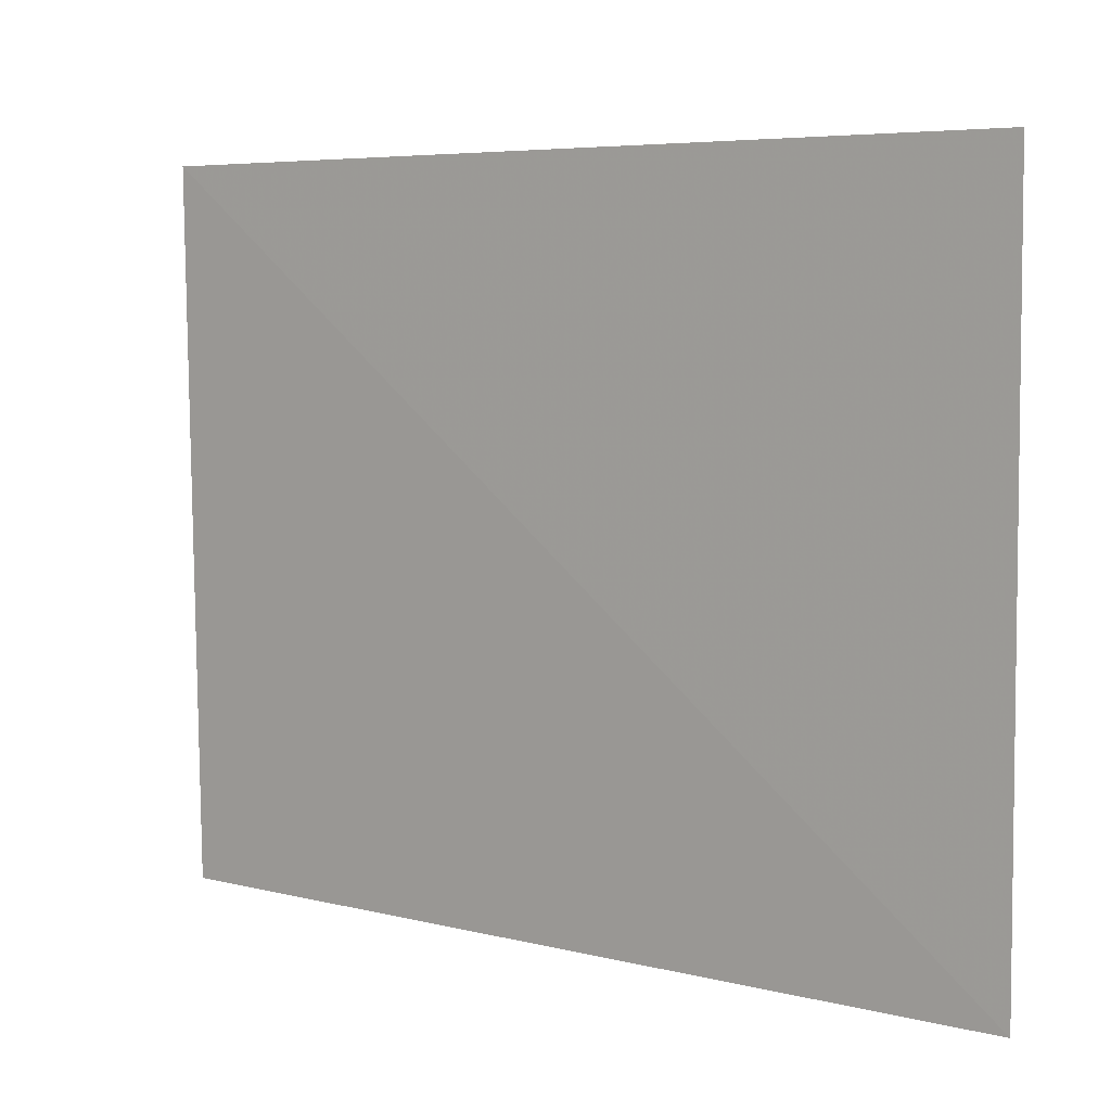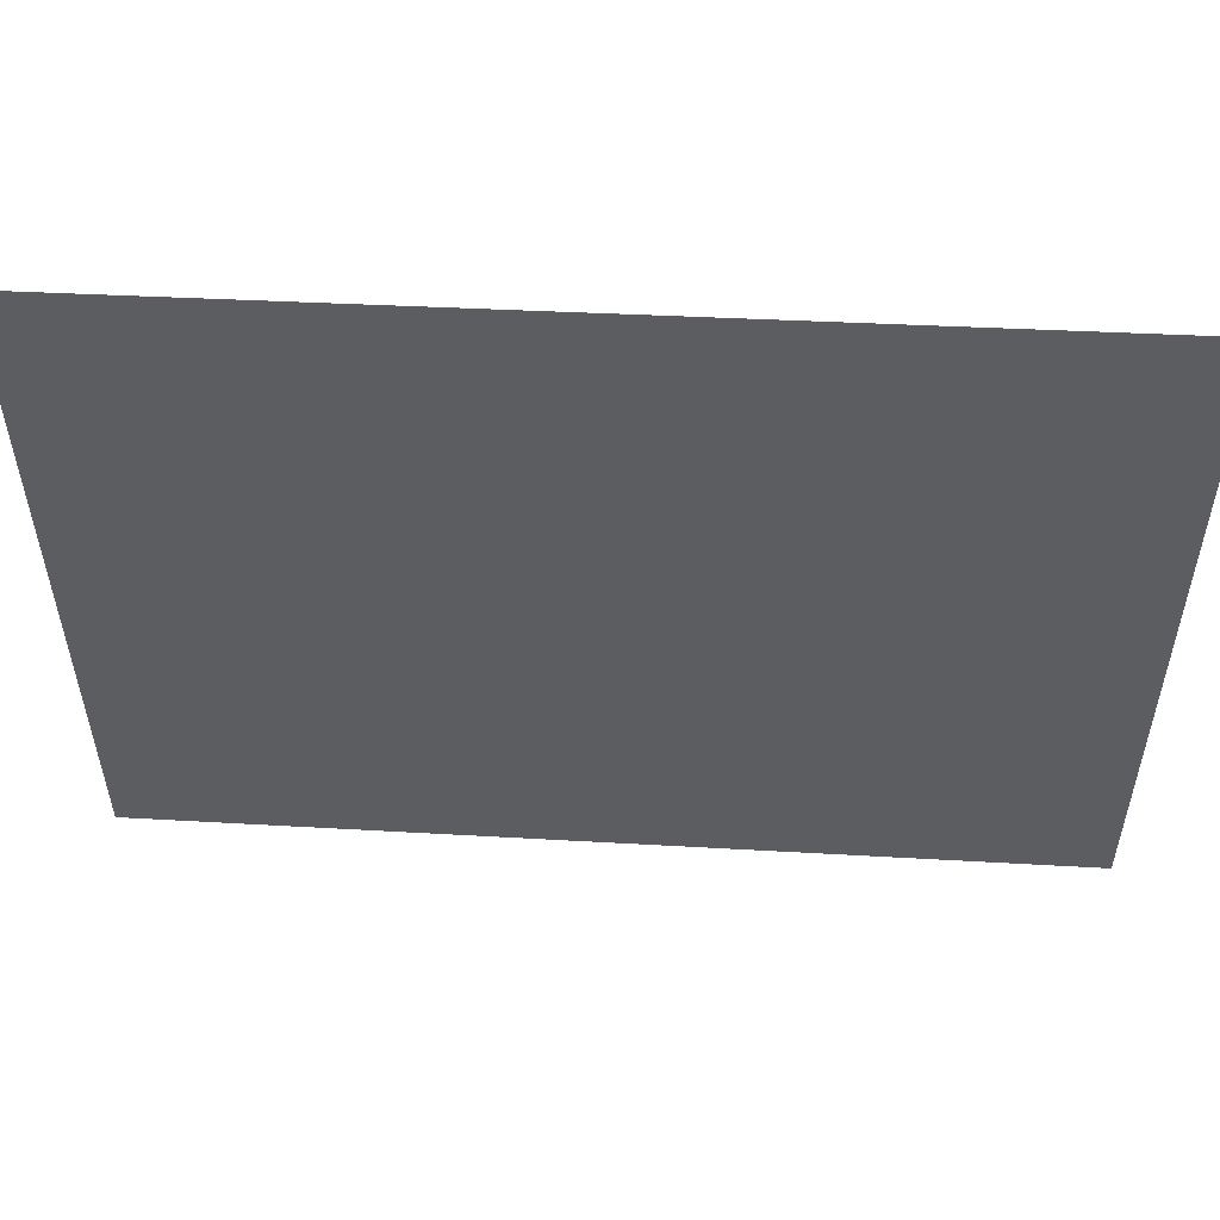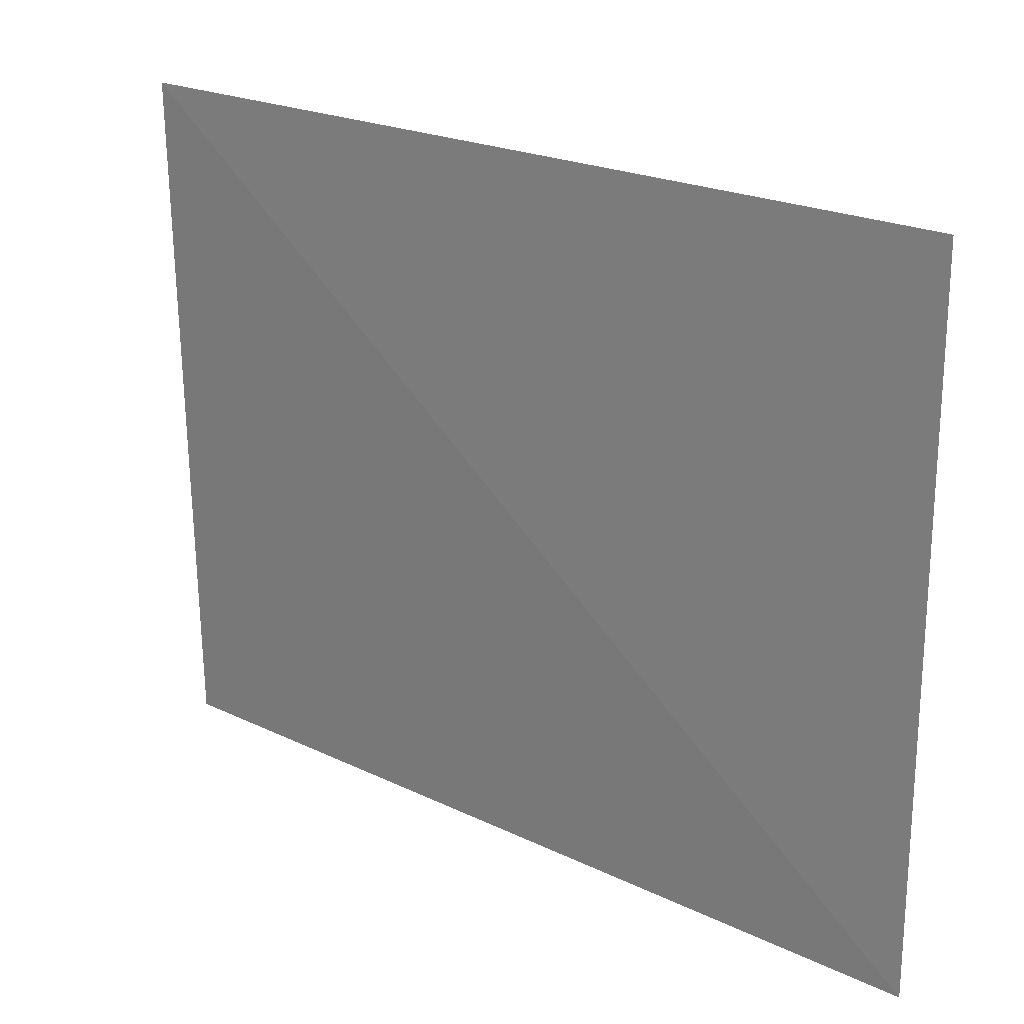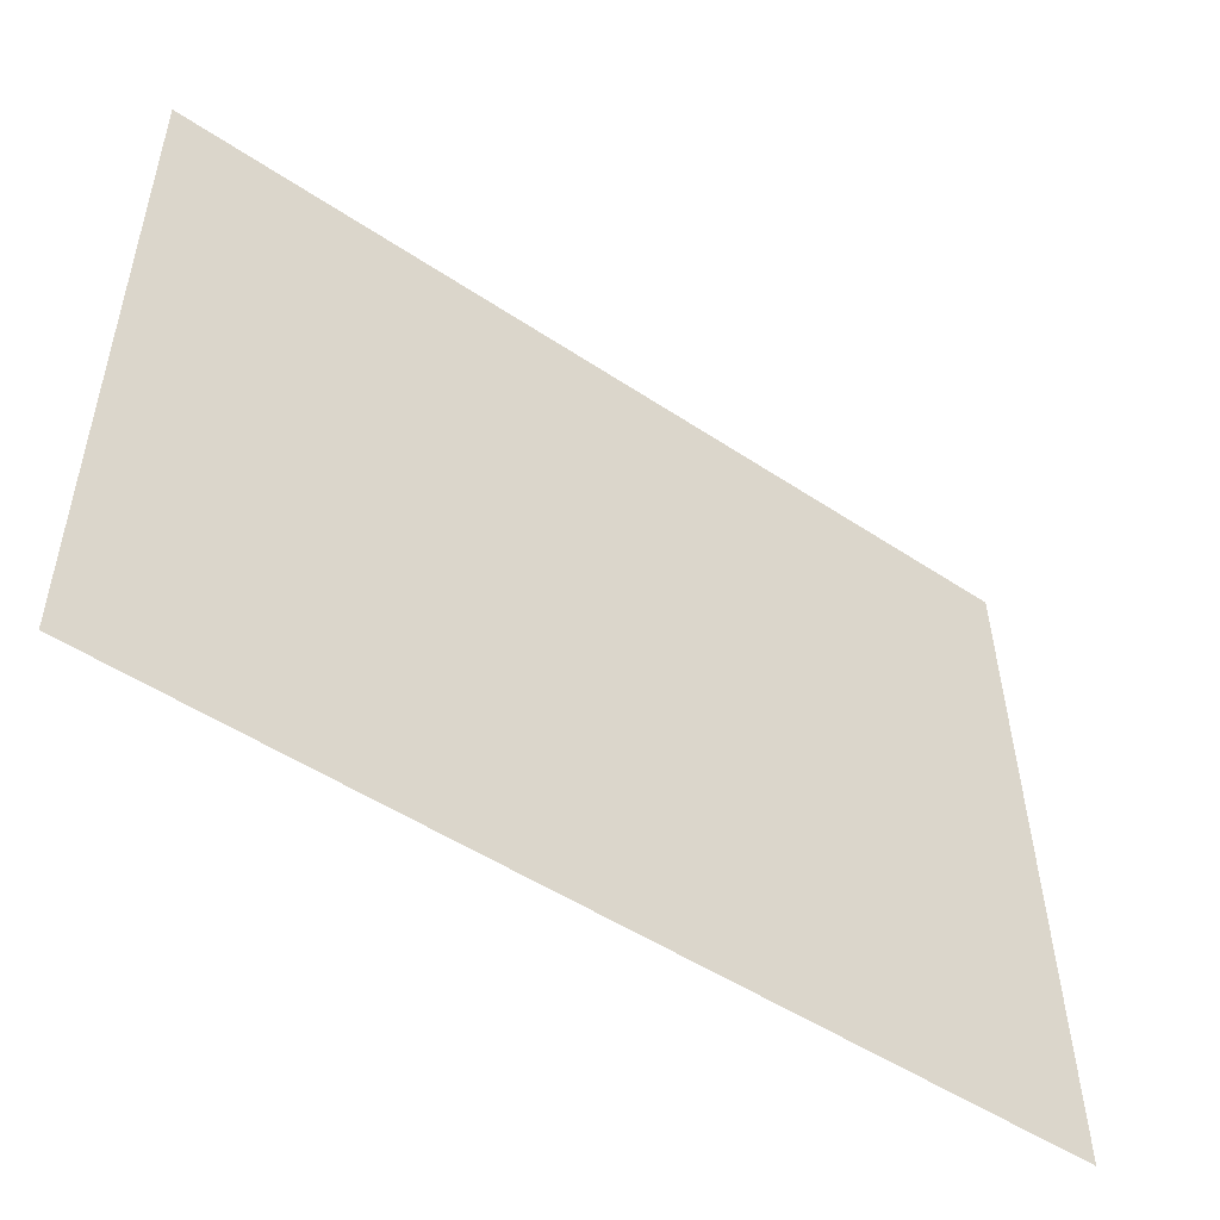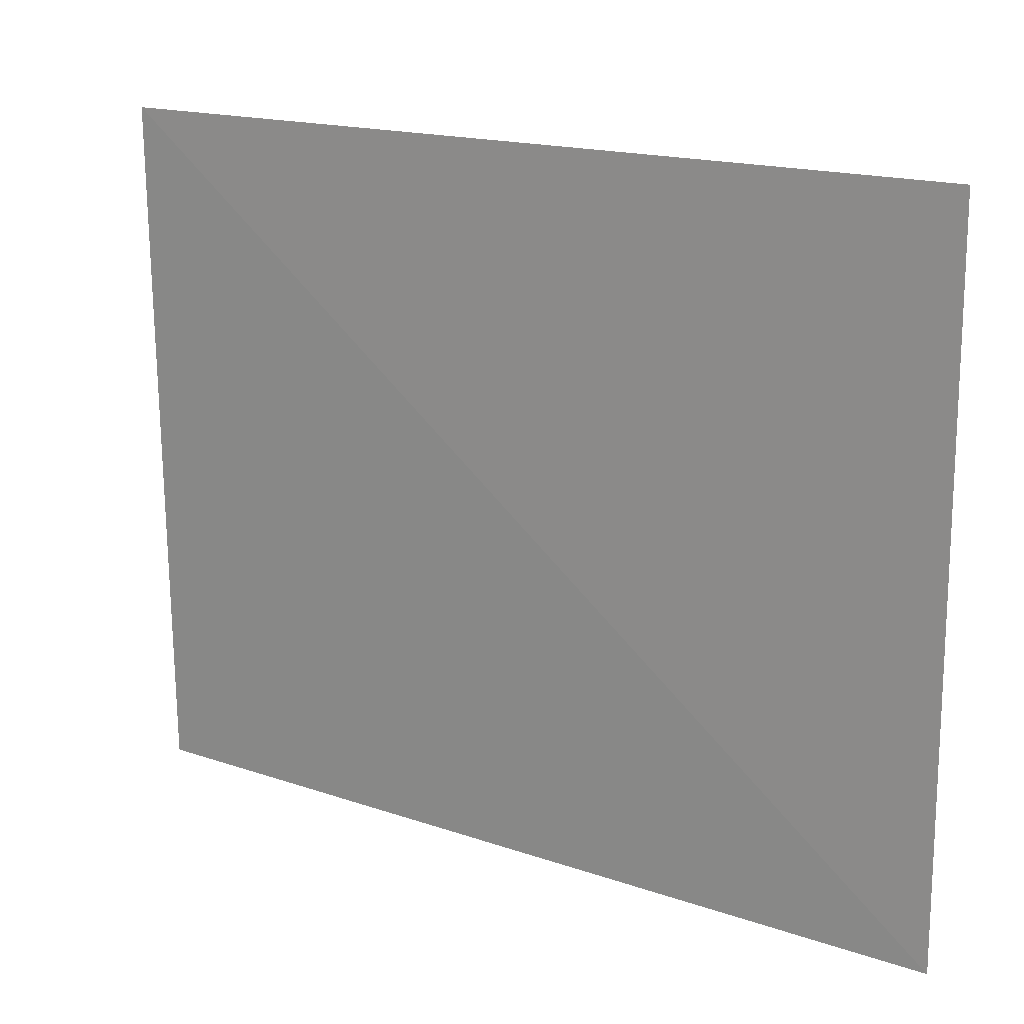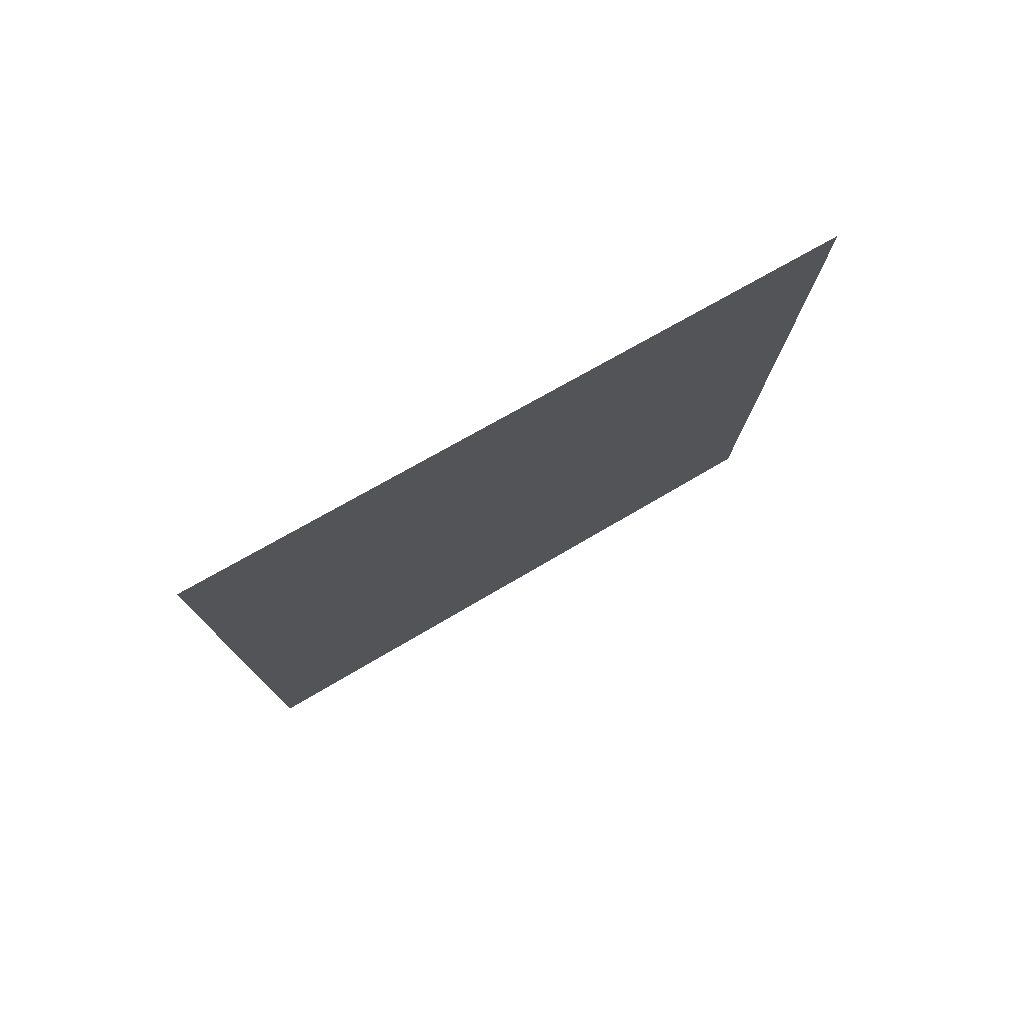
<metadata>
{"format":"obj","ext":"obj","renderer":"f3d","projection":"perspective","resolution":1024,"background":"white","views":[{"elev":5.7,"azim":-52.6,"up":"+Y"},{"elev":53.1,"azim":-87.1,"up":"+Y"},{"elev":22.3,"azim":-50.7,"up":"+Y"},{"elev":-51.7,"azim":54.1,"up":"+Y"},{"elev":16.8,"azim":-55.5,"up":"+Y"},{"elev":77.5,"azim":-119.0,"up":"+Z"}]}
</metadata>
<code>
v -1.02 1.59 -1.04
v -1.02 1.59 0.99
v -1.01 -0 0.99
v -0.99 0 -1.04
f 1 2 3
f 4 1 3

</code>
